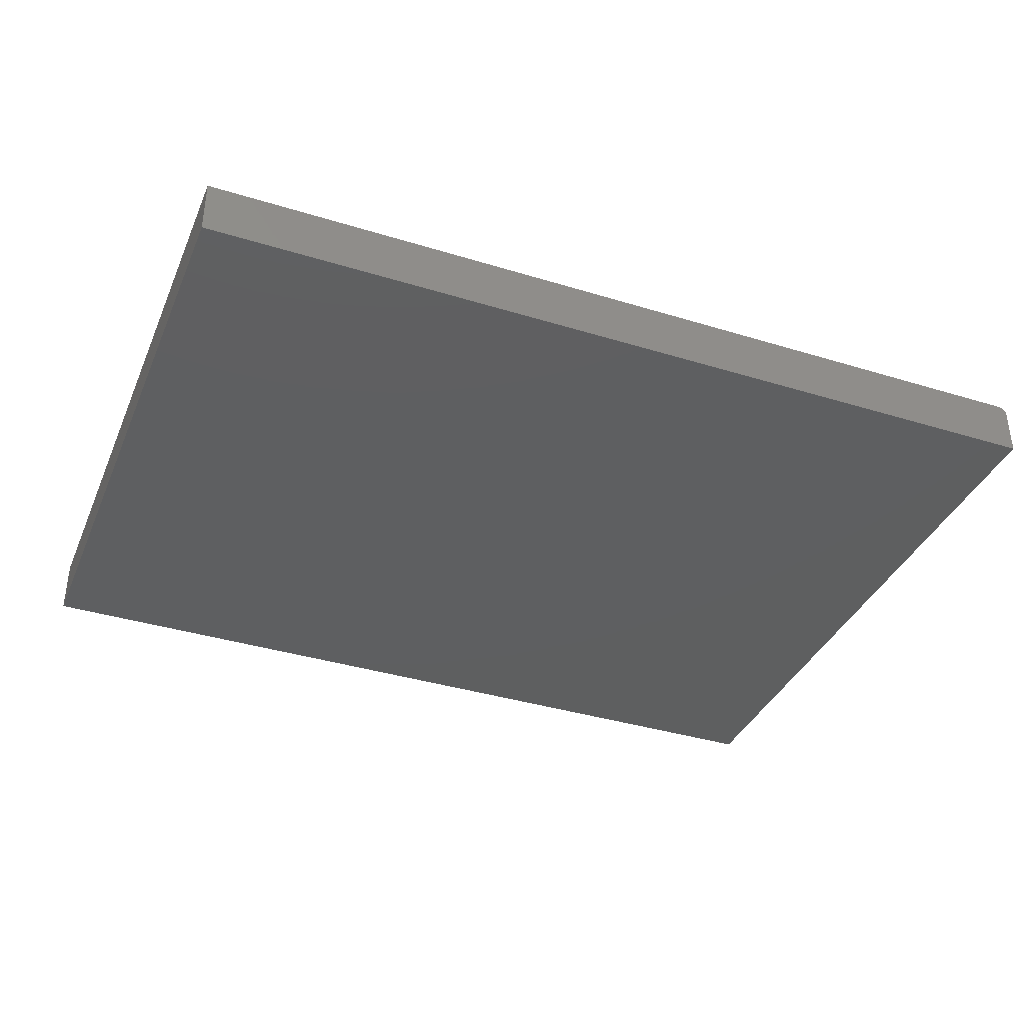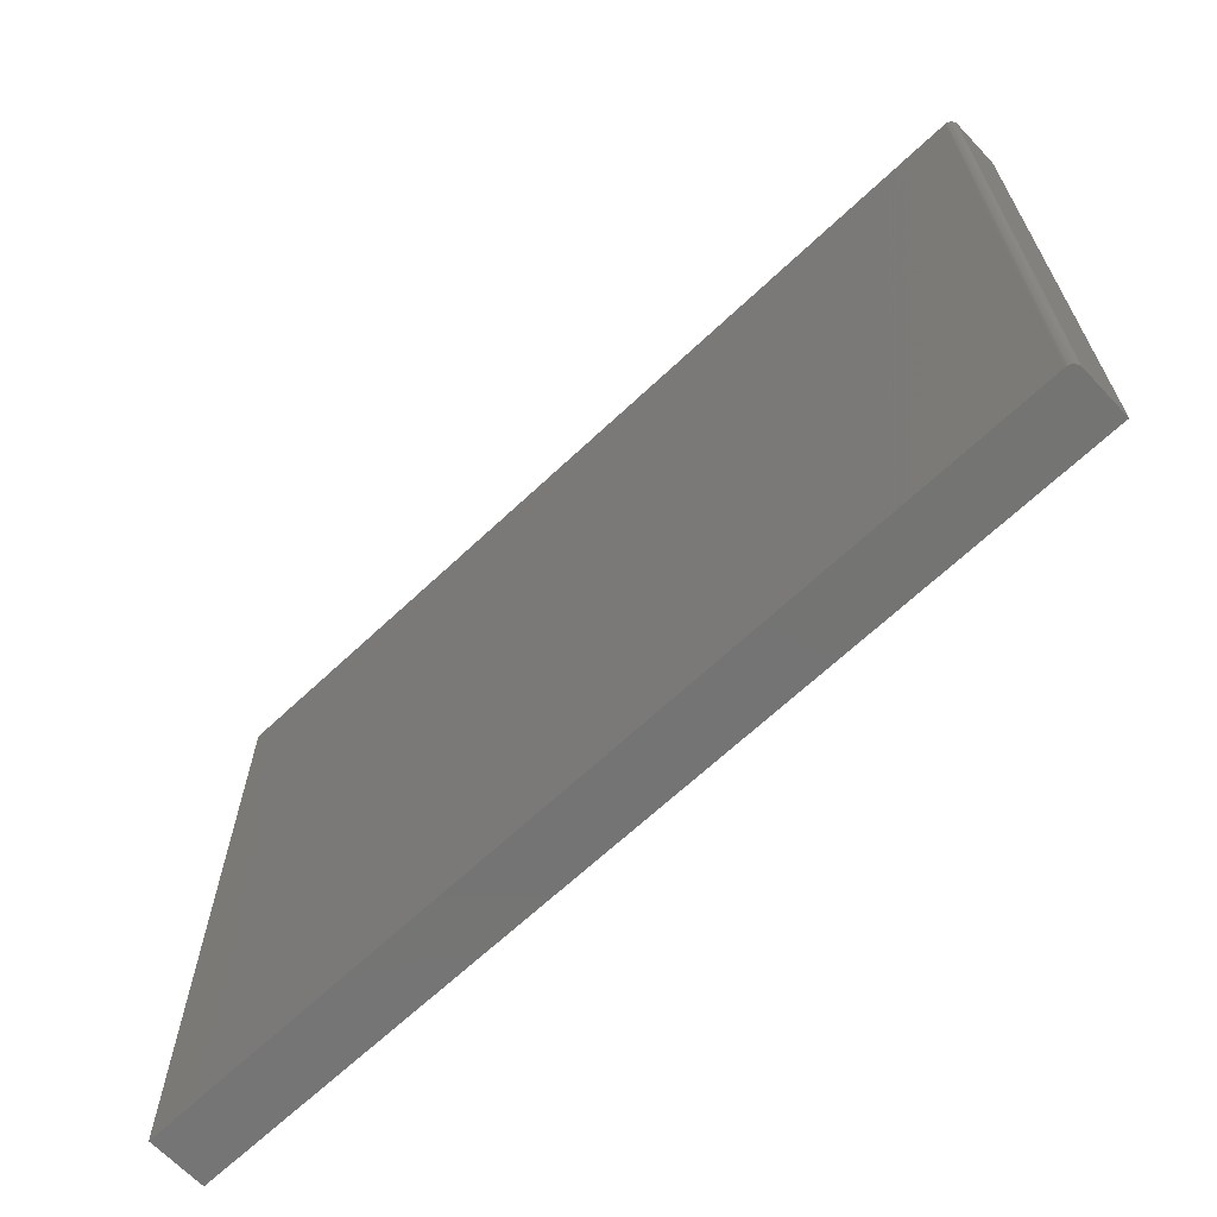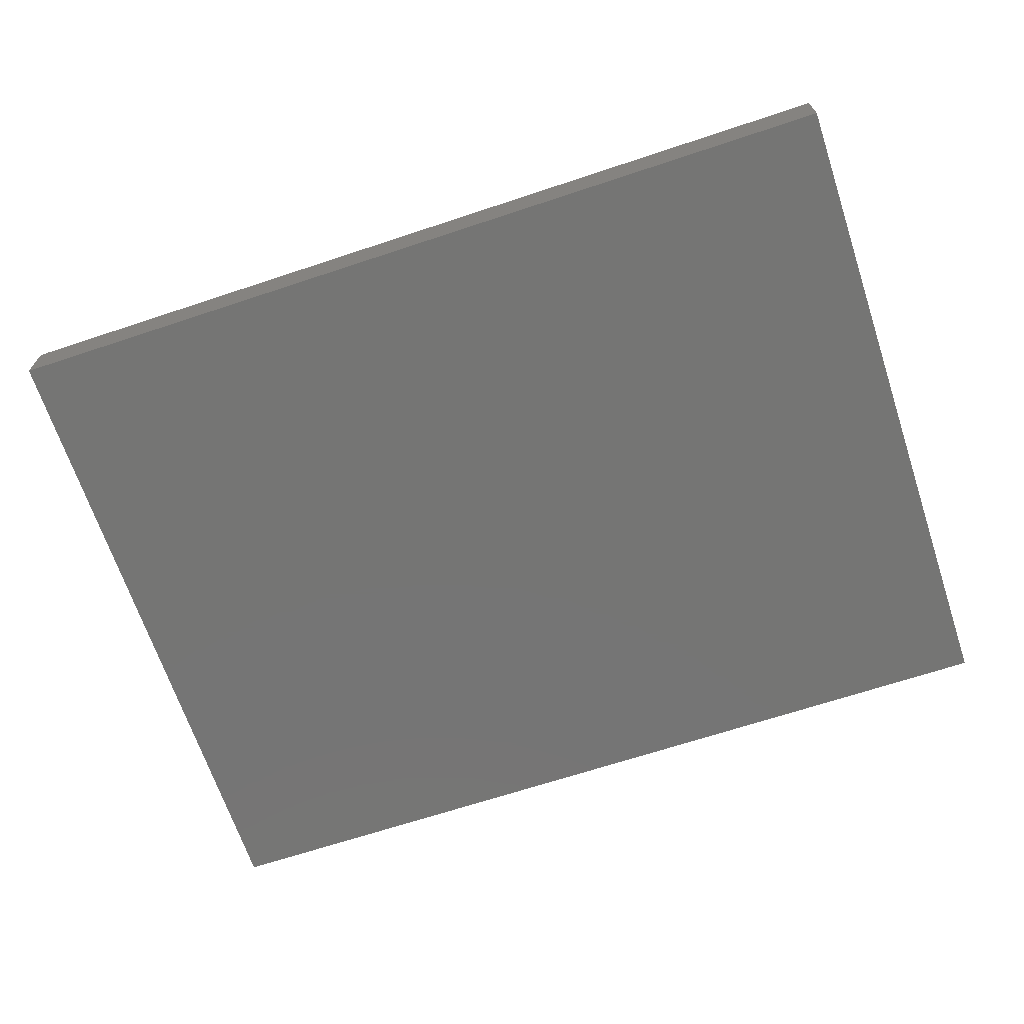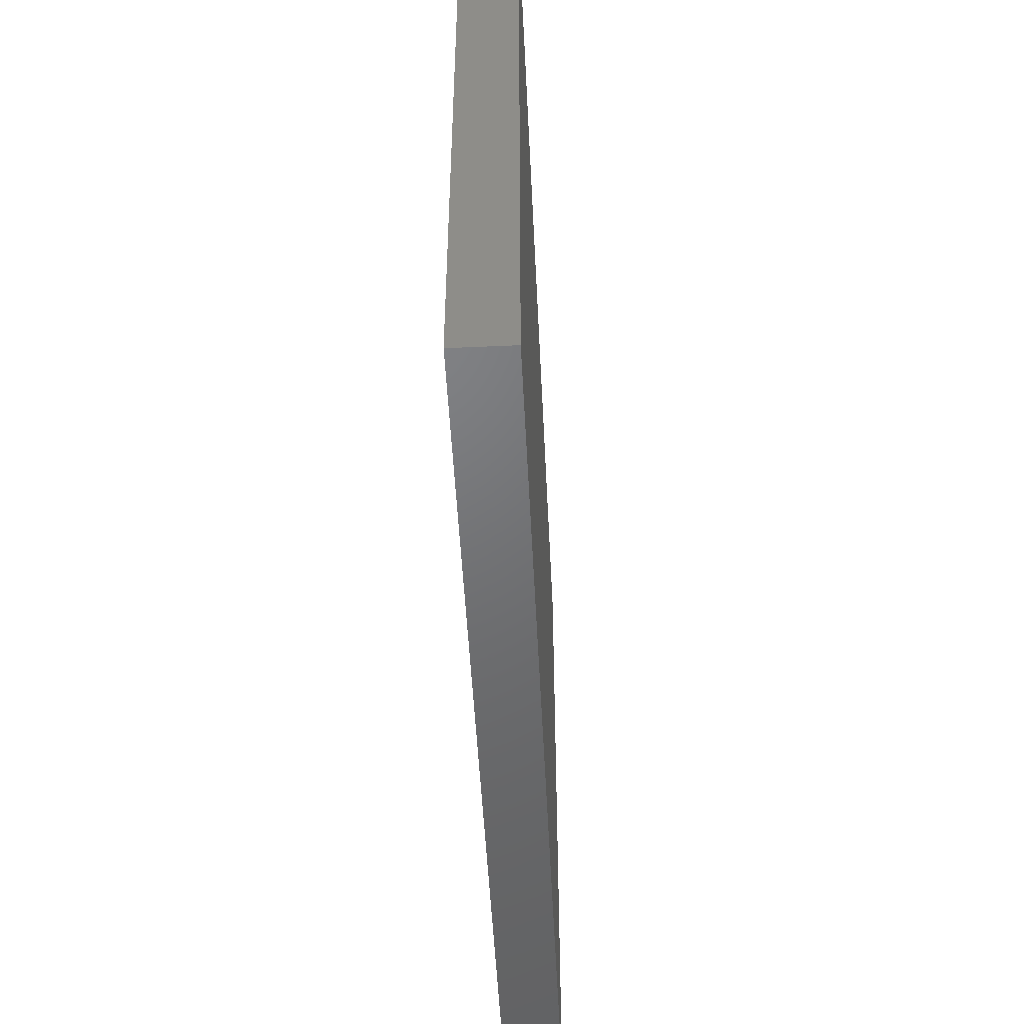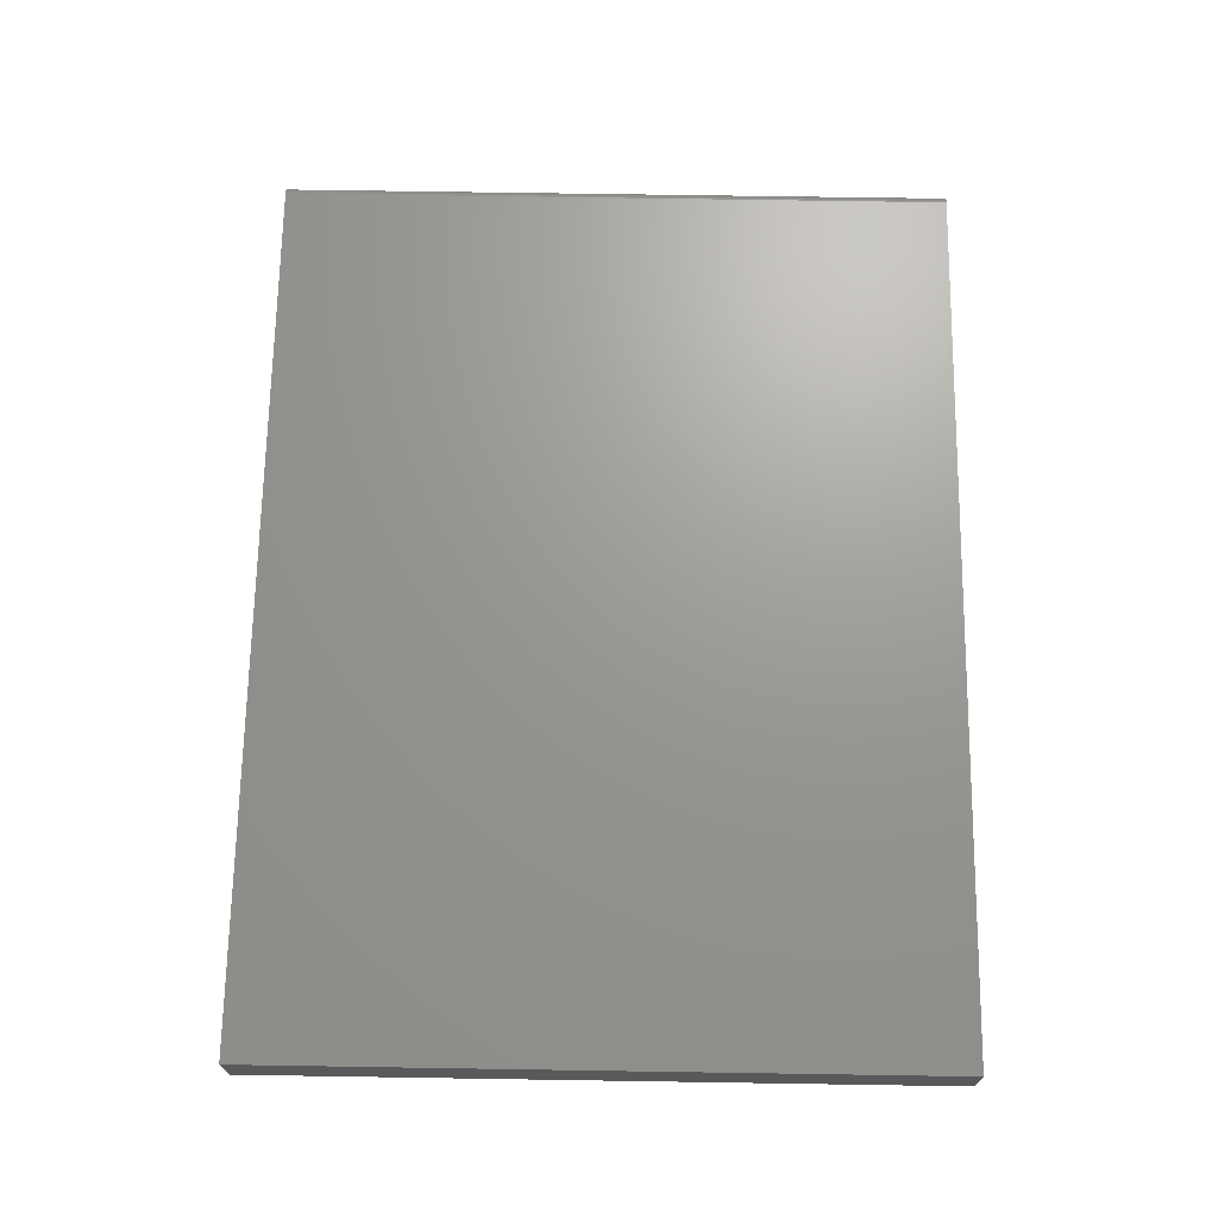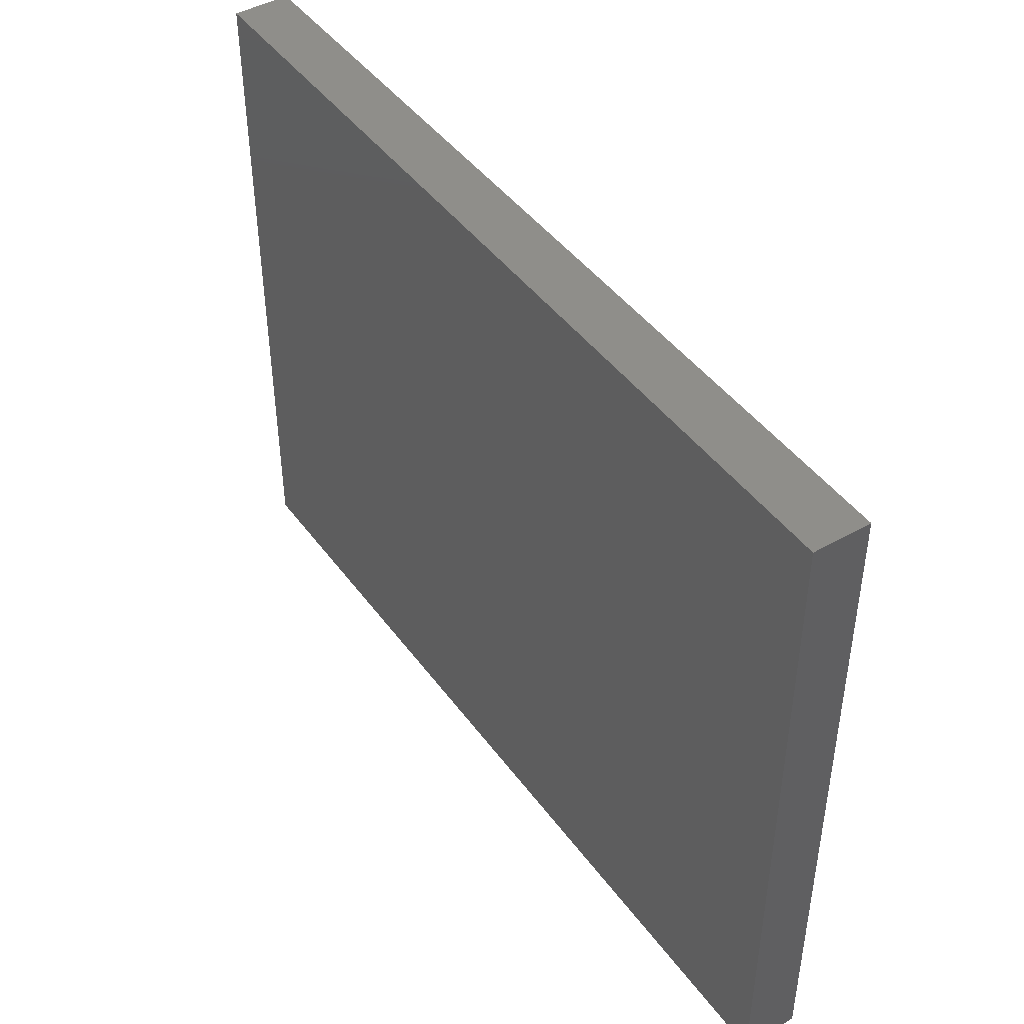
<metadata>
{"format":"stl","ext":"stl","renderer":"f3d","projection":"perspective","resolution":1024,"background":"white","views":[{"elev":-37.2,"azim":-21.6,"up":"+Z"},{"elev":-66.2,"azim":43.4,"up":"+Y"},{"elev":-67.3,"azim":-161.6,"up":"+Z"},{"elev":-49.6,"azim":-87.2,"up":"+Y"},{"elev":69.4,"azim":-89.1,"up":"+Z"},{"elev":44.5,"azim":-123.7,"up":"+Y"}]}
</metadata>
<code>
# stl→obj: 32 verts, 60 faces
v 0.4297 -0.3281 0.02352
v -0.4375 -0.3281 -0.02344
v -0.3919 -0.3281 -0.02344
v -0.3371 -0.3281 -0.02344
v 0.3293 -0.3281 -0.02344
v 0.384 -0.3281 -0.02344
v 0.4297 -0.3281 -0.02344
v 0.4295 -0.3281 0.02504
v 0.4291 -0.3281 0.02651
v 0.4284 -0.3281 0.02786
v 0.4274 -0.3281 0.02904
v 0.4262 -0.3281 0.03002
v 0.4249 -0.3281 0.03074
v 0.4234 -0.3281 0.03118
v 0.4219 -0.3281 0.03133
v -0.4375 -0.3281 0.03133
v 0.4297 0.3281 0.02352
v 0.4297 0.3281 -0.02344
v 0.384 0.3281 -0.02344
v 0.3293 0.3281 -0.02344
v -0.3371 0.3281 -0.02344
v -0.3919 0.3281 -0.02344
v -0.4375 0.3281 -0.02344
v 0.4295 0.3281 0.02504
v 0.4219 0.3281 0.03133
v 0.4234 0.3281 0.03118
v 0.4249 0.3281 0.03074
v 0.4262 0.3281 0.03002
v 0.4274 0.3281 0.02904
v 0.4284 0.3281 0.02786
v 0.4291 0.3281 0.02651
v -0.4375 0.3281 0.03133
f 1 2 3
f 1 3 4
f 1 4 5
f 1 5 6
f 1 6 7
f 8 9 10
f 8 10 11
f 8 11 12
f 8 12 13
f 8 13 14
f 8 14 15
f 16 2 1
f 16 1 8
f 16 8 15
f 17 18 19
f 17 19 20
f 17 20 21
f 17 21 22
f 17 22 23
f 24 25 26
f 24 26 27
f 24 27 28
f 24 28 29
f 24 29 30
f 24 30 31
f 32 25 24
f 32 24 17
f 32 17 23
f 15 25 16
f 16 25 32
f 18 17 7
f 7 17 1
f 25 15 26
f 26 15 14
f 26 14 27
f 27 14 13
f 27 13 28
f 28 13 12
f 28 12 29
f 29 12 11
f 29 11 30
f 30 11 10
f 30 10 31
f 31 10 9
f 31 9 24
f 24 9 8
f 24 8 17
f 17 8 1
f 32 23 16
f 16 23 2
f 6 19 7
f 7 19 18
f 5 20 6
f 6 20 19
f 4 21 5
f 5 21 20
f 3 22 4
f 4 22 21
f 2 23 3
f 3 23 22

</code>
